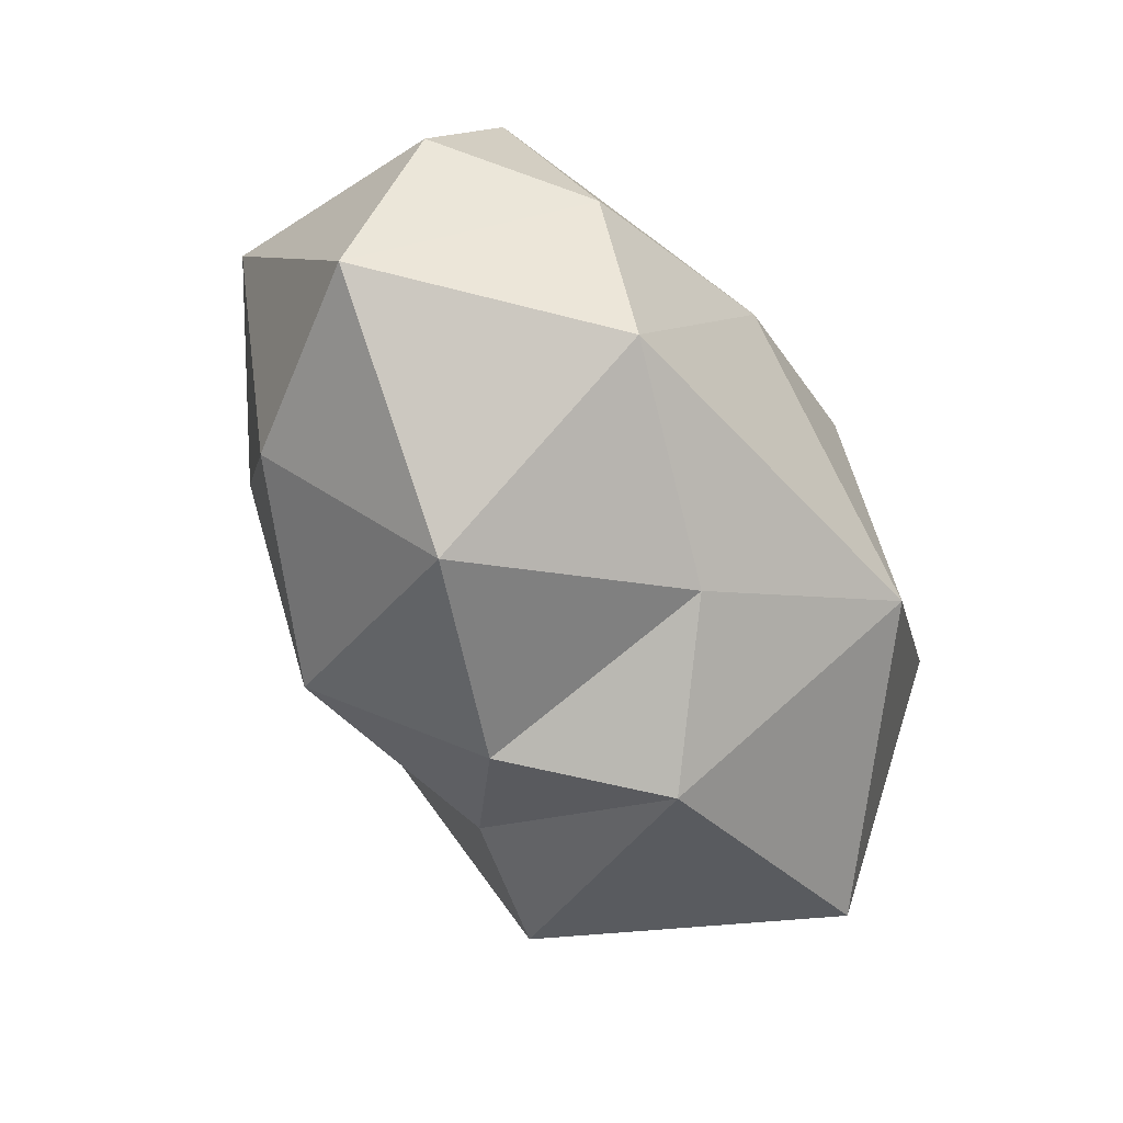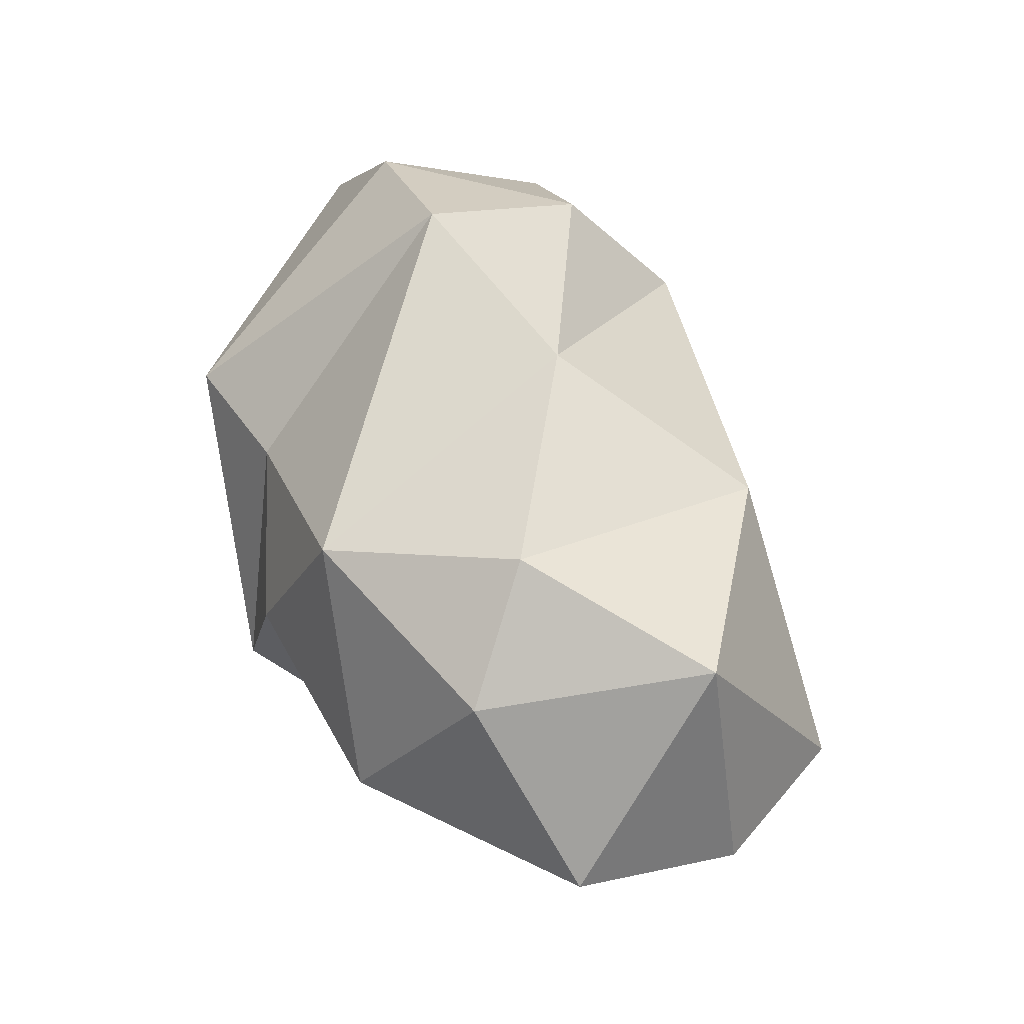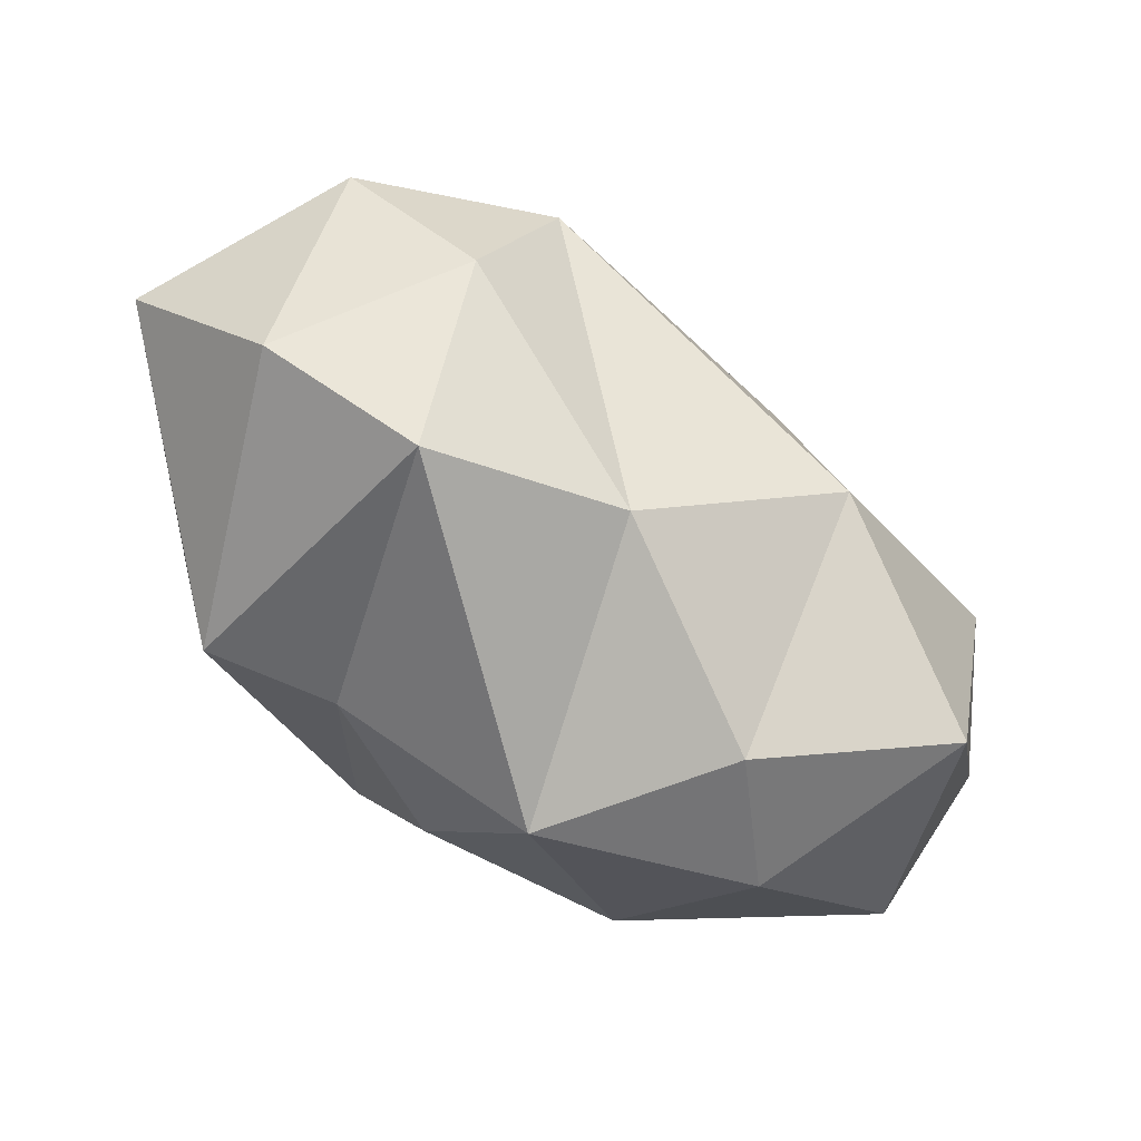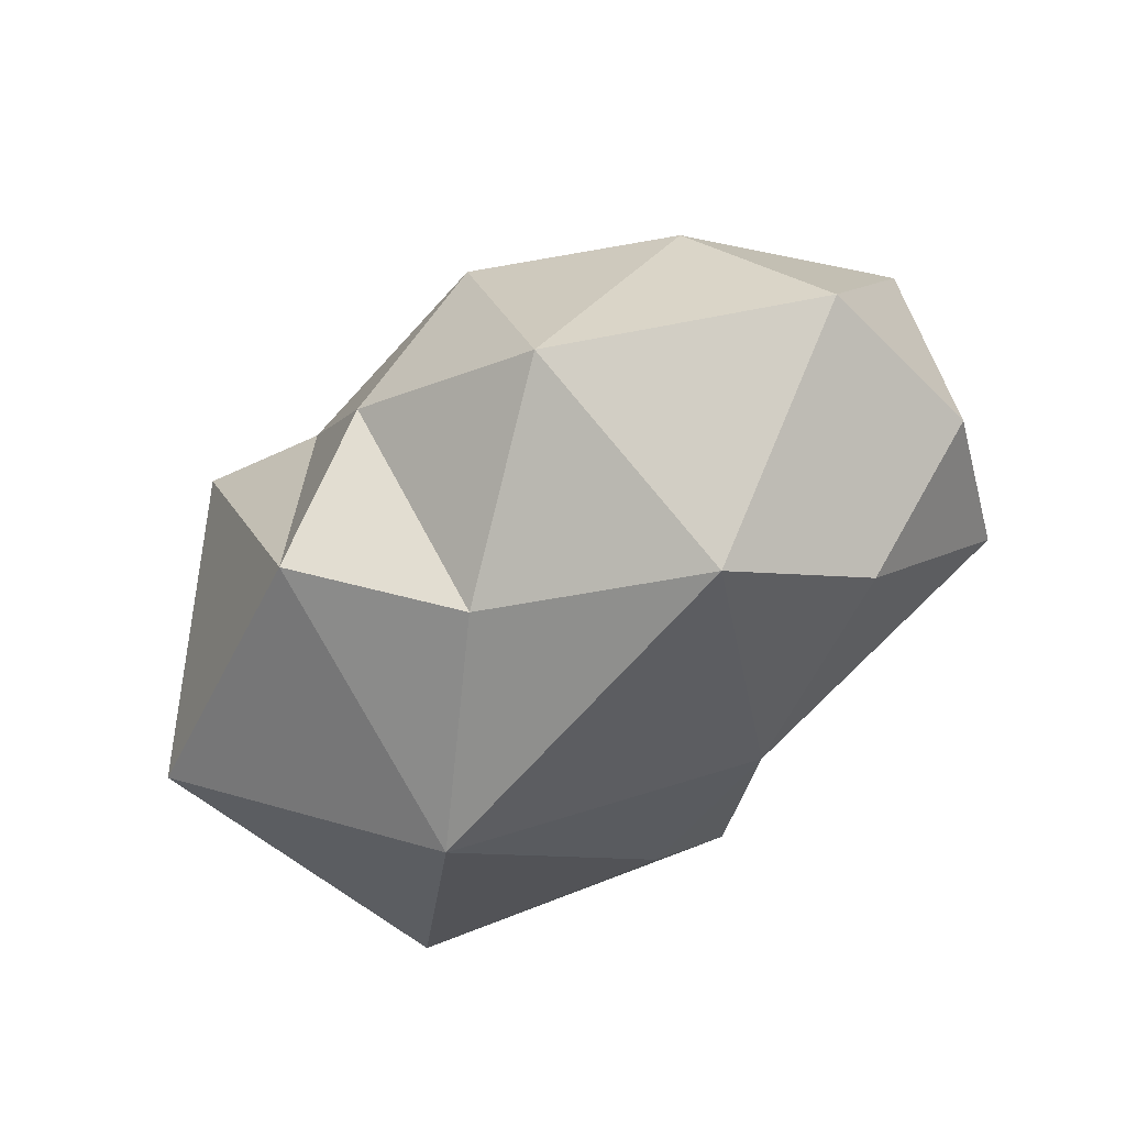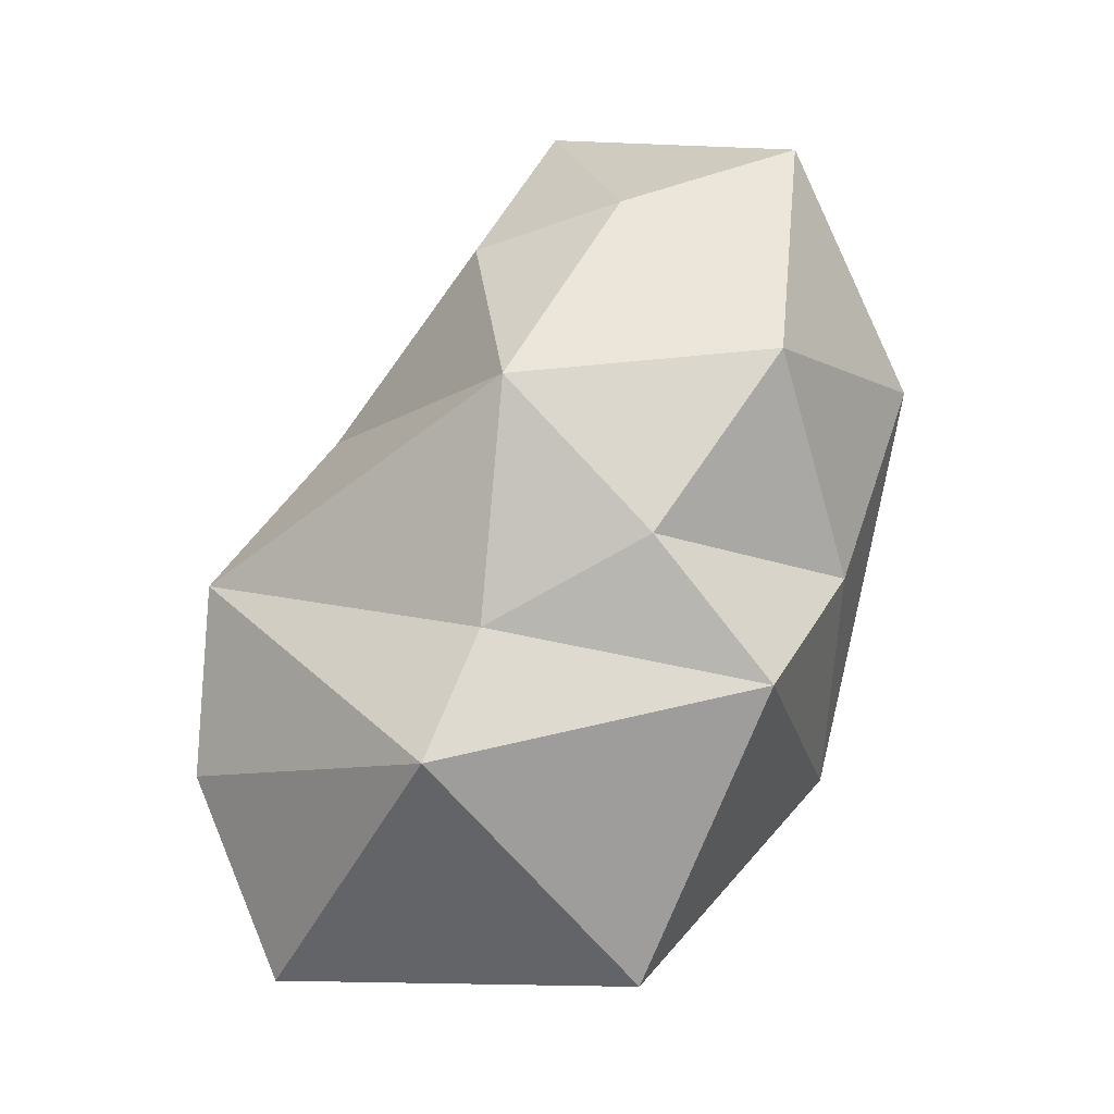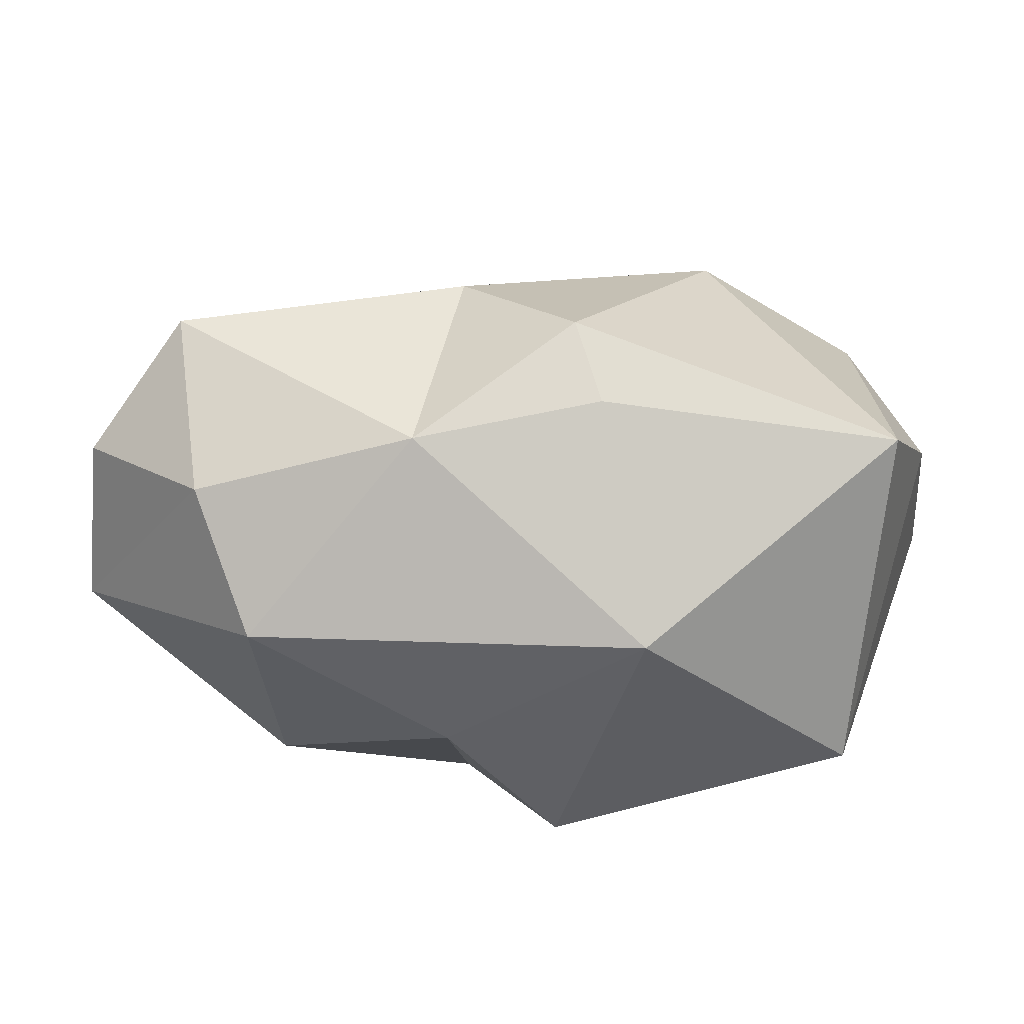
<metadata>
{"format":"obj","ext":"obj","renderer":"f3d","projection":"perspective","resolution":1024,"background":"white","views":[{"elev":-21.4,"azim":-53.3,"up":"+Z"},{"elev":42.0,"azim":-83.5,"up":"+Y"},{"elev":78.1,"azim":-118.4,"up":"+Y"},{"elev":-49.3,"azim":-106.8,"up":"+Y"},{"elev":-65.9,"azim":-109.7,"up":"+Z"},{"elev":-71.5,"azim":22.4,"up":"+Y"}]}
</metadata>
<code>
g default
v -1.21 8.754 -6.749
v -2.28 9.062 -7.475
v -2.599 8.03 -5.887
v -2.355 8.675 -5.661
v -3.451 8.461 -6.795
v -3.814 8.506 -6.087
v -2.578 9.485 -6.288
v -1.765 9.48 -6.321
v -3.58 8.429 -5.645
v -3.275 7.957 -6.243
v -2.05 8.252 -5.8
v -3.174 8.484 -5.394
v -2.718 8.238 -7.293
v -3.522 9.138 -5.744
v -3.261 8.09 -5.804
v -1.302 9.241 -6.488
v -2.056 8.098 -6.012
v -2.876 8.045 -6.801
v -3.287 9.294 -6.321
v -1.644 9.099 -6.002
v -3.587 8.968 -6.42
v -2.758 9.166 -5.683
v -2.193 7.829 -6.673
v -2.212 9.715 -6.717
v -2.582 9.012 -7.216
v -2.971 8.668 -7.167
v -1.292 8.266 -6.508
v -1.318 9.193 -7.185
v -1.738 9.583 -6.943
v -1.795 8.276 -7.424
v -3.172 9.161 -6.922
g cloud2 clouds island_obj
f 27 1 16
f 22 7 19
f 7 24 31
f 1 28 16
f 14 6 9
f 6 10 15
f 6 14 21
f 5 31 26
f 11 20 4
f 27 17 23
f 8 29 24
f 12 4 22
f 14 12 22
f 20 22 4
f 3 12 15
f 9 6 15
f 8 20 16
f 5 6 21
f 23 17 3
f 19 21 14
f 10 5 18
f 6 5 10
f 28 30 2
f 22 19 14
f 12 14 9
f 21 19 31
f 12 9 15
f 12 3 4
f 27 23 30
f 19 7 31
f 21 31 5
f 10 3 15
f 3 10 23
f 7 8 24
f 3 11 4
f 8 7 20
f 13 23 18
f 11 3 17
f 23 10 18
f 2 25 24
f 18 5 26
f 18 26 13
f 13 30 23
f 29 8 16
f 13 26 25
f 13 25 2
f 28 2 29
f 11 27 20
f 17 27 11
f 7 22 20
f 16 20 27
f 25 26 31
f 28 1 30
f 25 31 24
f 2 24 29
f 16 28 29
f 13 2 30
f 1 27 30

</code>
